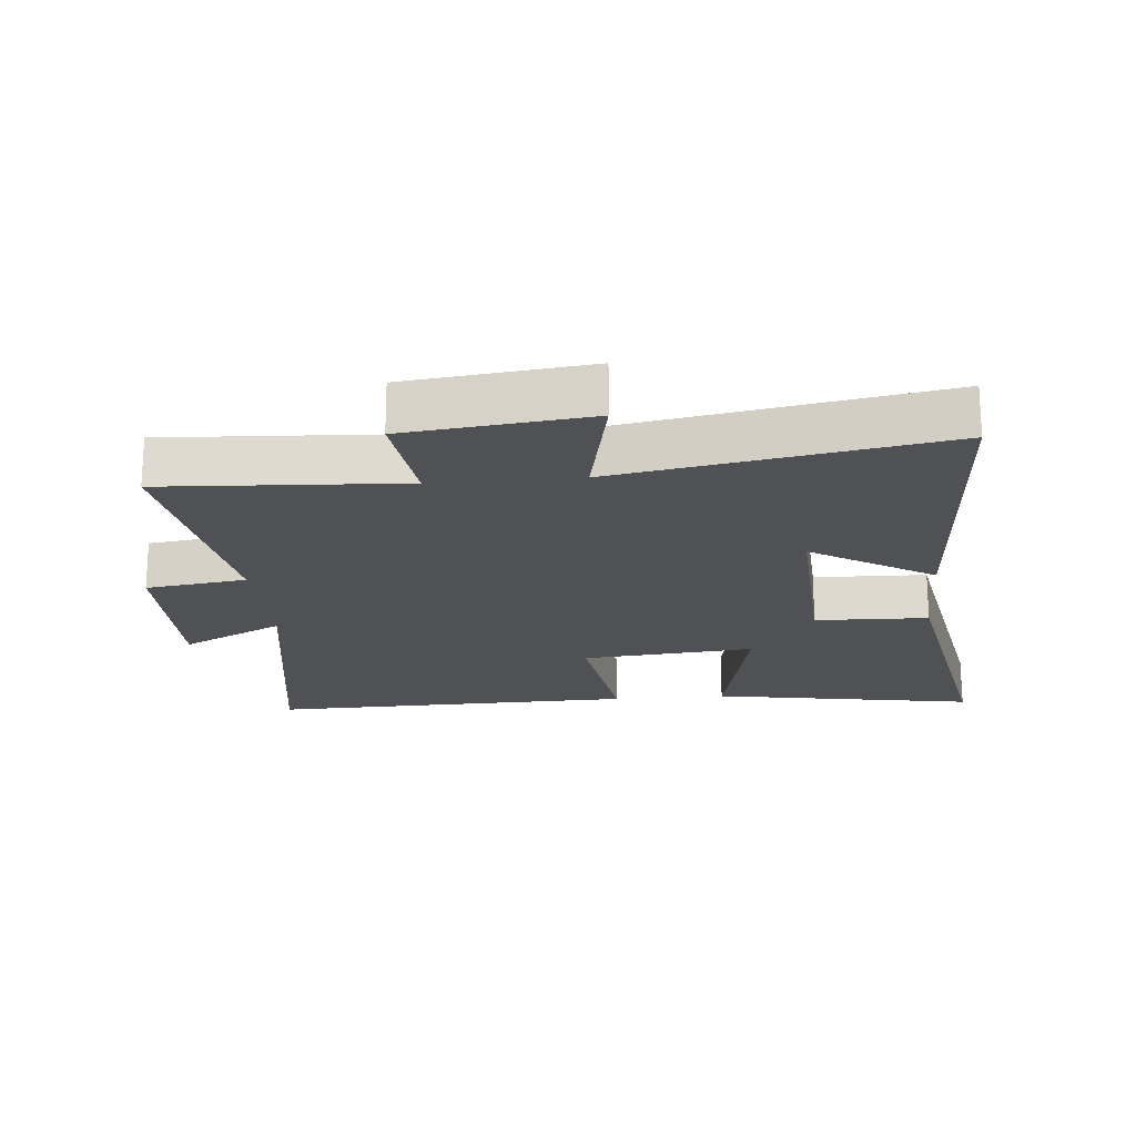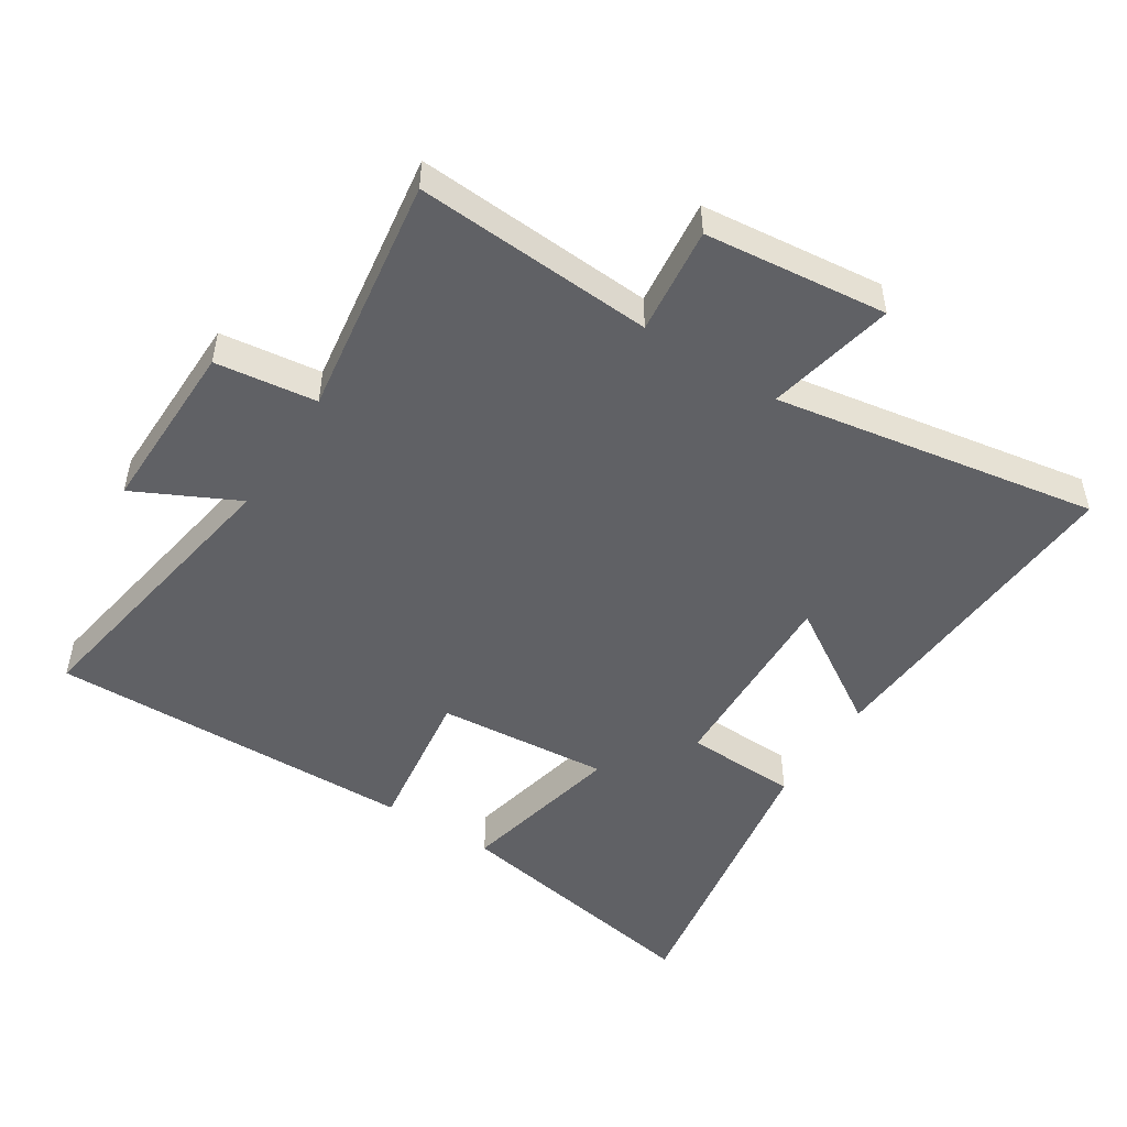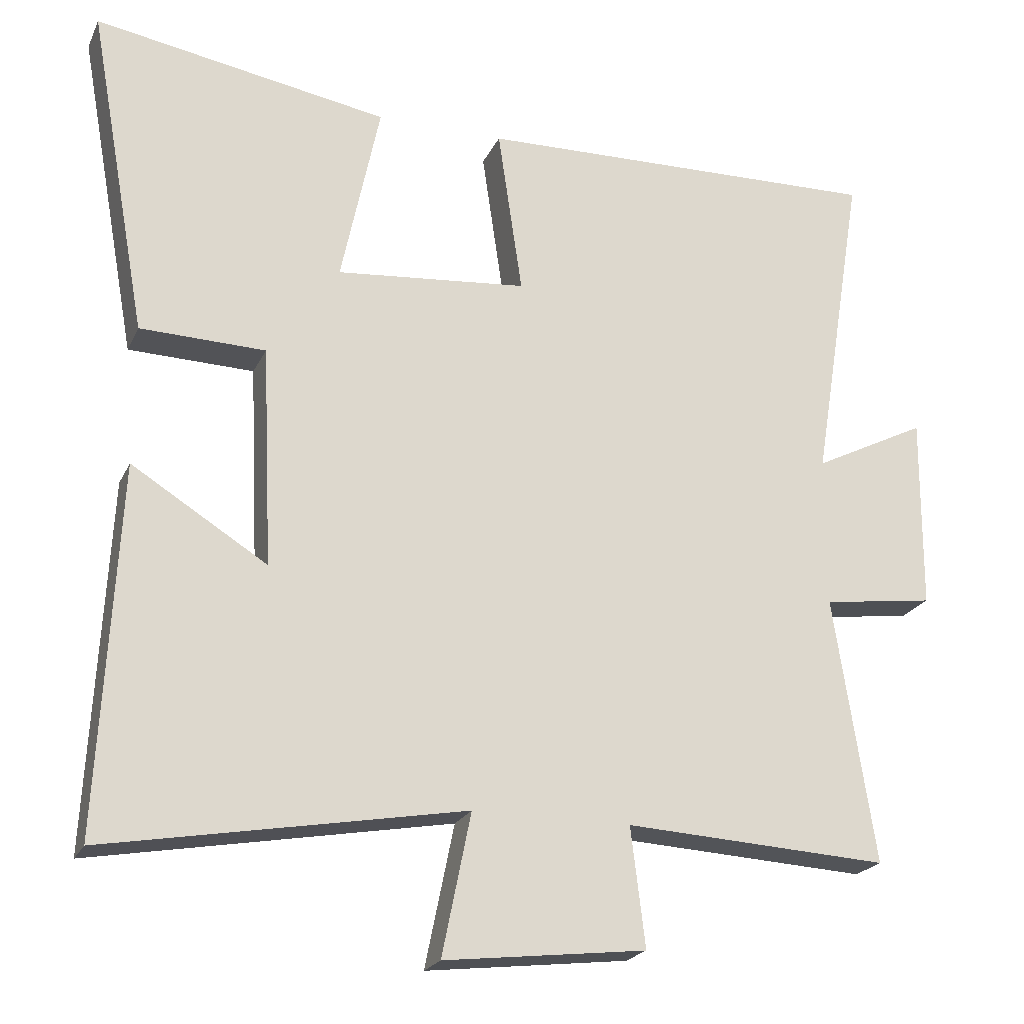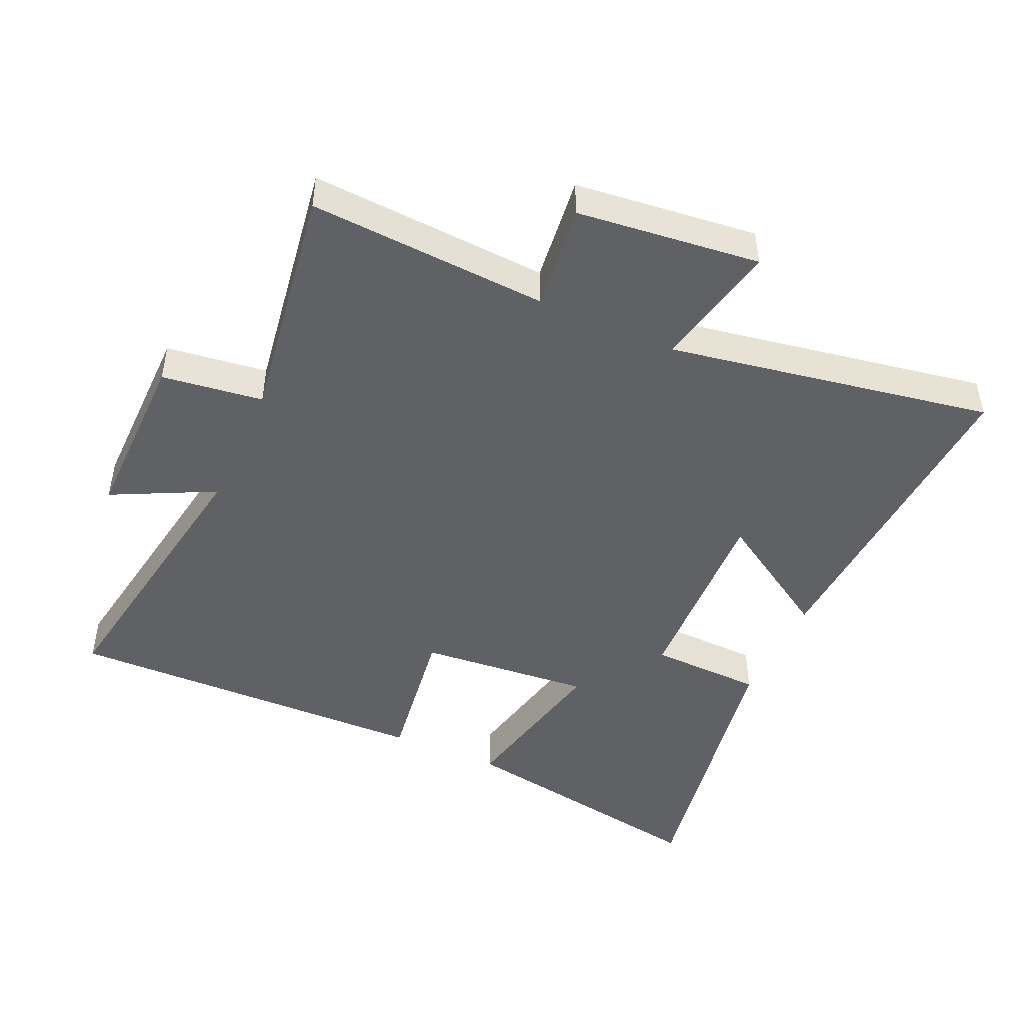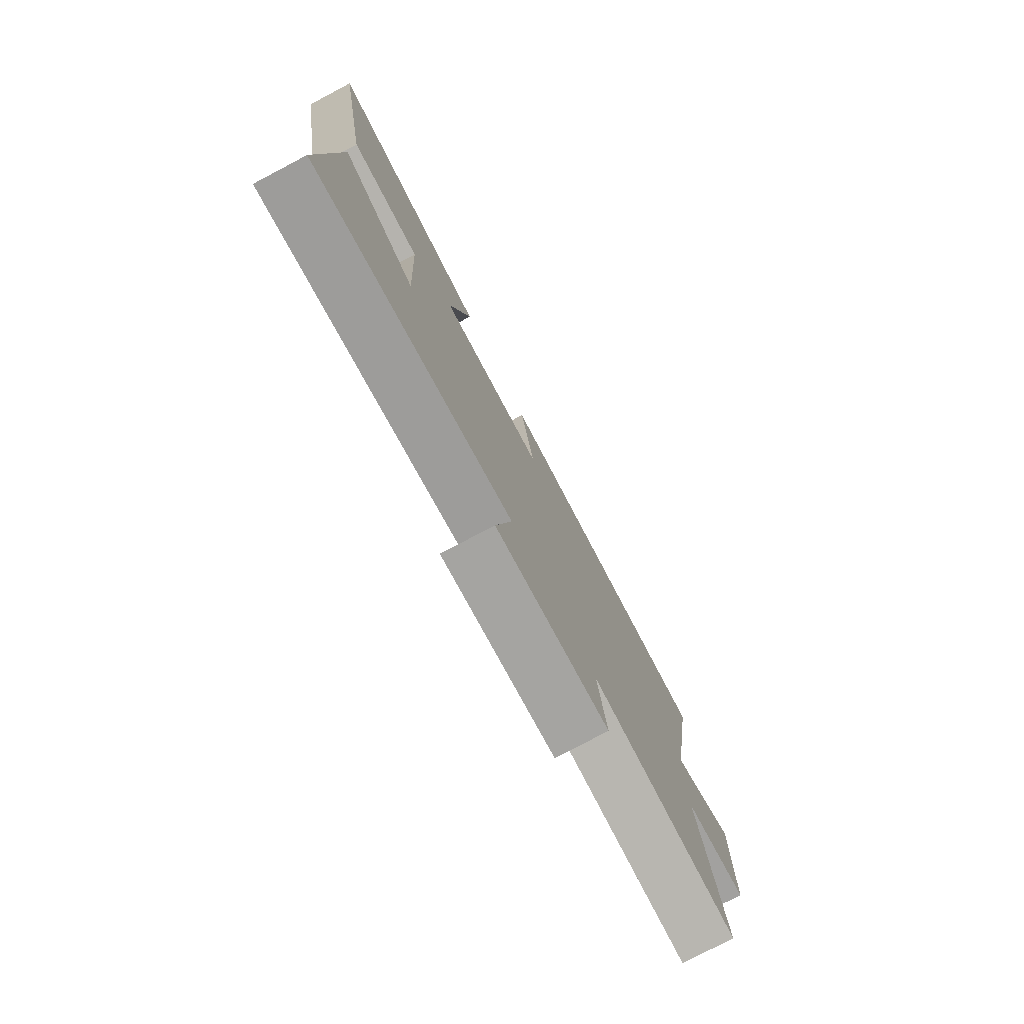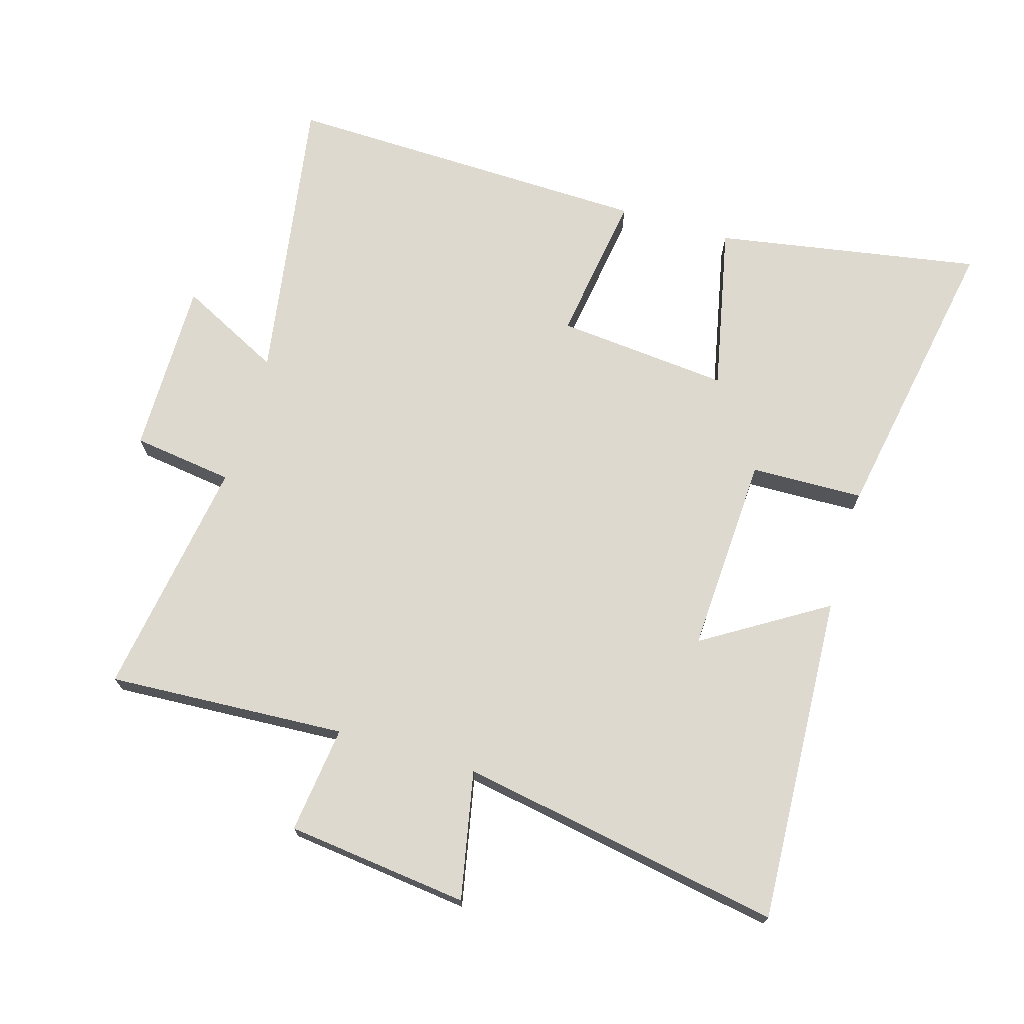
<metadata>
{"format":"obj","ext":"obj","renderer":"f3d","projection":"perspective","resolution":1024,"background":"white","views":[{"elev":-19.9,"azim":-174.8,"up":"+Y"},{"elev":-49.5,"azim":147.0,"up":"+Y"},{"elev":-21.7,"azim":-19.6,"up":"+Z"},{"elev":-46.7,"azim":155.6,"up":"+Y"},{"elev":-78.7,"azim":-62.3,"up":"+Z"},{"elev":71.5,"azim":-163.4,"up":"+Y"}]}
</metadata>
<code>
v -0.582 0.07 0.571
v -0.173 0.07 0.5
v -0.227 0.07 0.244
v 0.039 0.07 0.268
v 0.005 0.07 0.5
v 0.573 0.07 0.513
v 0.5 0.07 0.061
v 0.657 0.07 0.14
v 0.655 0.07 -0.13
v 0.5 0.07 -0.151
v 0.557 0.07 -0.521
v 0.19 0.07 -0.5
v 0.21 0.07 -0.665
v -0.07 0.07 -0.697
v -0.03 0.07 -0.5
v -0.527 0.07 -0.588
v -0.5 0.07 -0.08
v -0.312 0.07 -0.197
v -0.326 0.07 0.109
v -0.5 0.07 0.114
v -0.582 0 0.571
v -0.173 0 0.5
v -0.227 0 0.244
v 0.039 0 0.268
v 0.005 0 0.5
v 0.573 0 0.513
v 0.5 0 0.061
v 0.657 0 0.14
v 0.655 0 -0.13
v 0.5 0 -0.151
v 0.557 0 -0.521
v 0.19 0 -0.5
v 0.21 0 -0.665
v -0.07 0 -0.697
v -0.03 0 -0.5
v -0.527 0 -0.588
v -0.5 0 -0.08
v -0.312 0 -0.197
v -0.326 0 0.109
v -0.5 0 0.114
f 1 2 3
f 20 1 3
f 19 20 3
f 18 19 3 4
f 15 16 17 18
f 15 18 4
f 12 13 14 15
f 12 15 4
f 12 4 5
f 11 12 5
f 10 11 5
f 7 8 9 10
f 7 10 5
f 5 6 7
f 23 22 21
f 23 21 40
f 23 40 39
f 24 23 39 38
f 38 37 36 35
f 24 38 35
f 35 34 33 32
f 24 35 32
f 25 24 32
f 25 32 31
f 25 31 30
f 30 29 28 27
f 25 30 27
f 27 26 25
f 1 21 22 2
f 2 22 23 3
f 3 23 24 4
f 4 24 25 5
f 5 25 26 6
f 6 26 27 7
f 7 27 28 8
f 8 28 29 9
f 9 29 30 10
f 10 30 31 11
f 11 31 32 12
f 12 32 33 13
f 13 33 34 14
f 14 34 35 15
f 15 35 36 16
f 16 36 37 17
f 17 37 38 18
f 18 38 39 19
f 19 39 40 20
f 20 40 21 1

</code>
